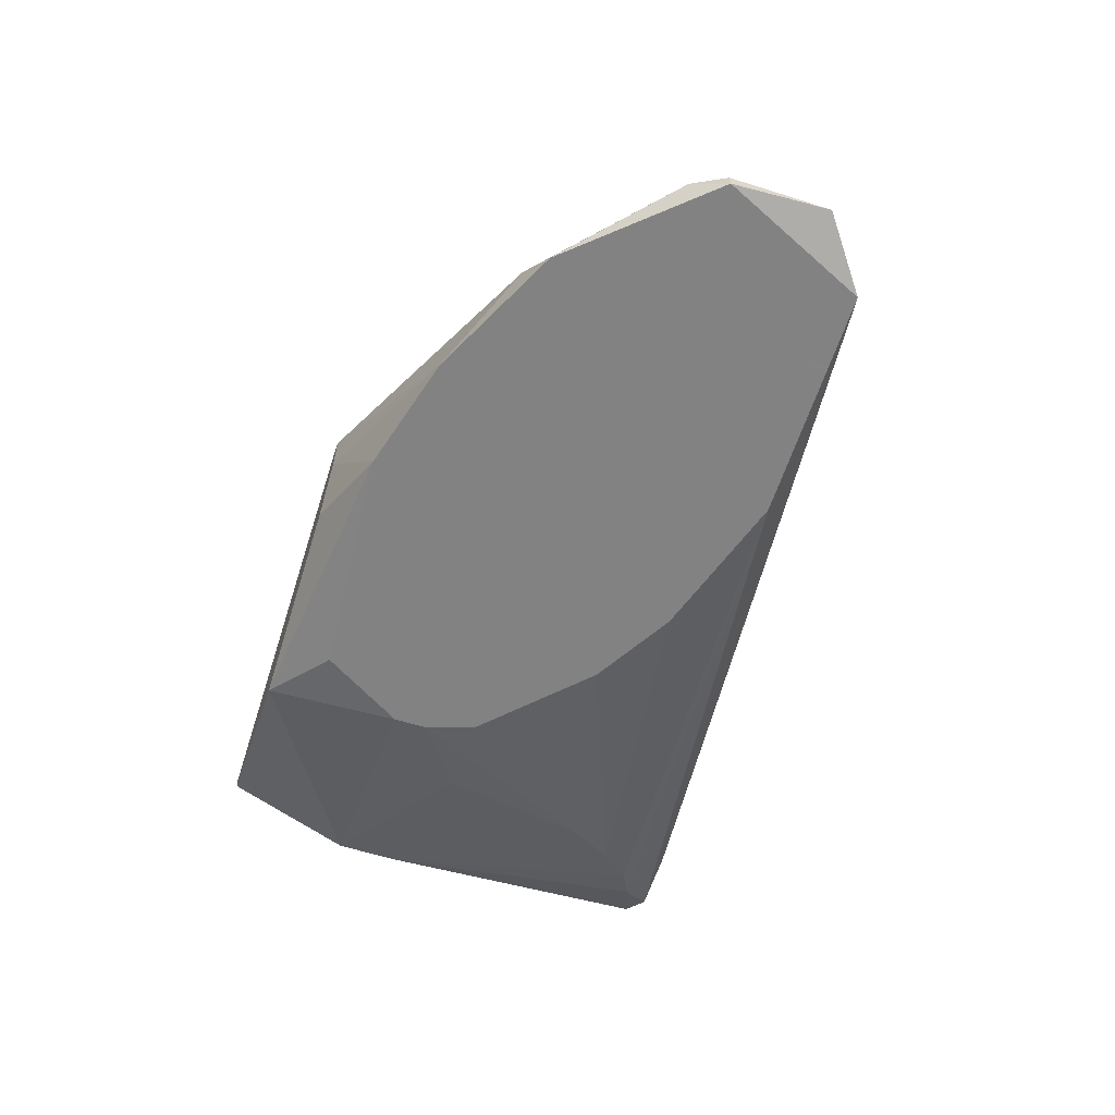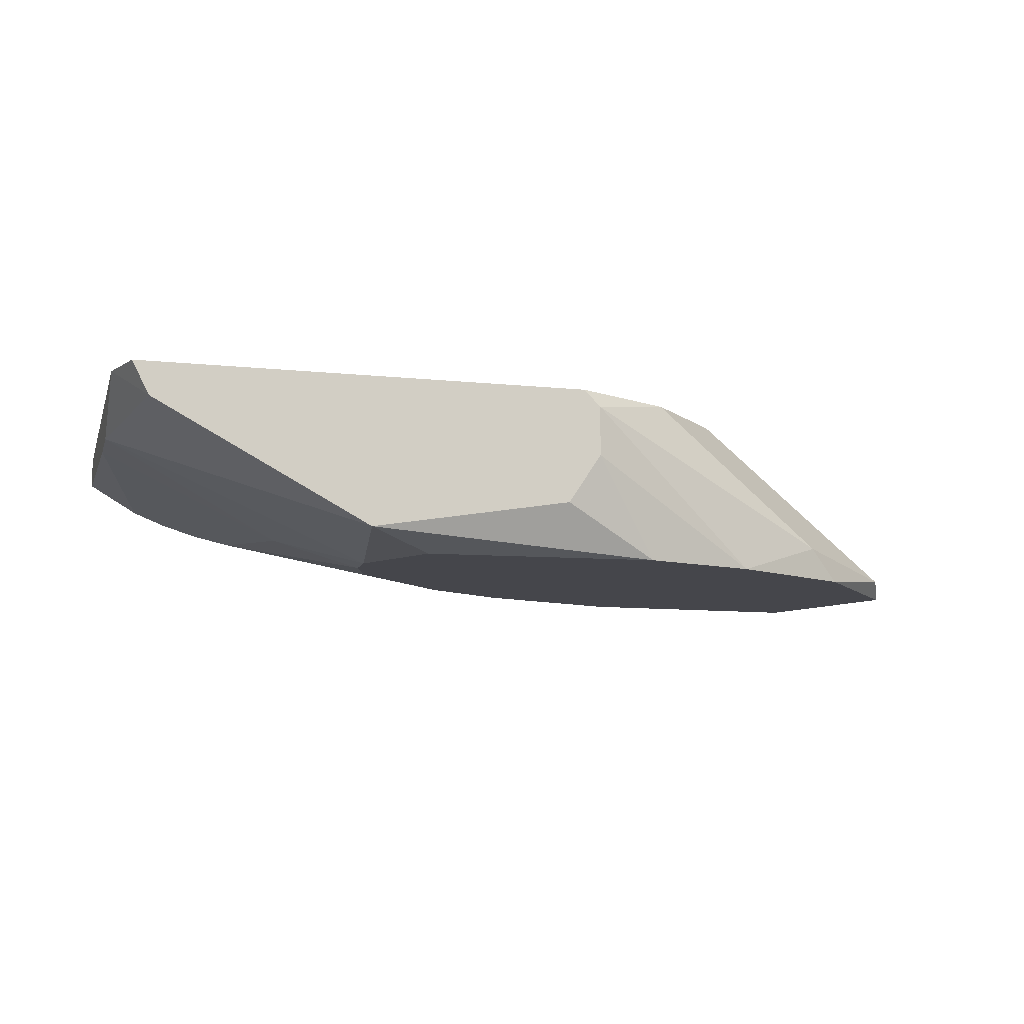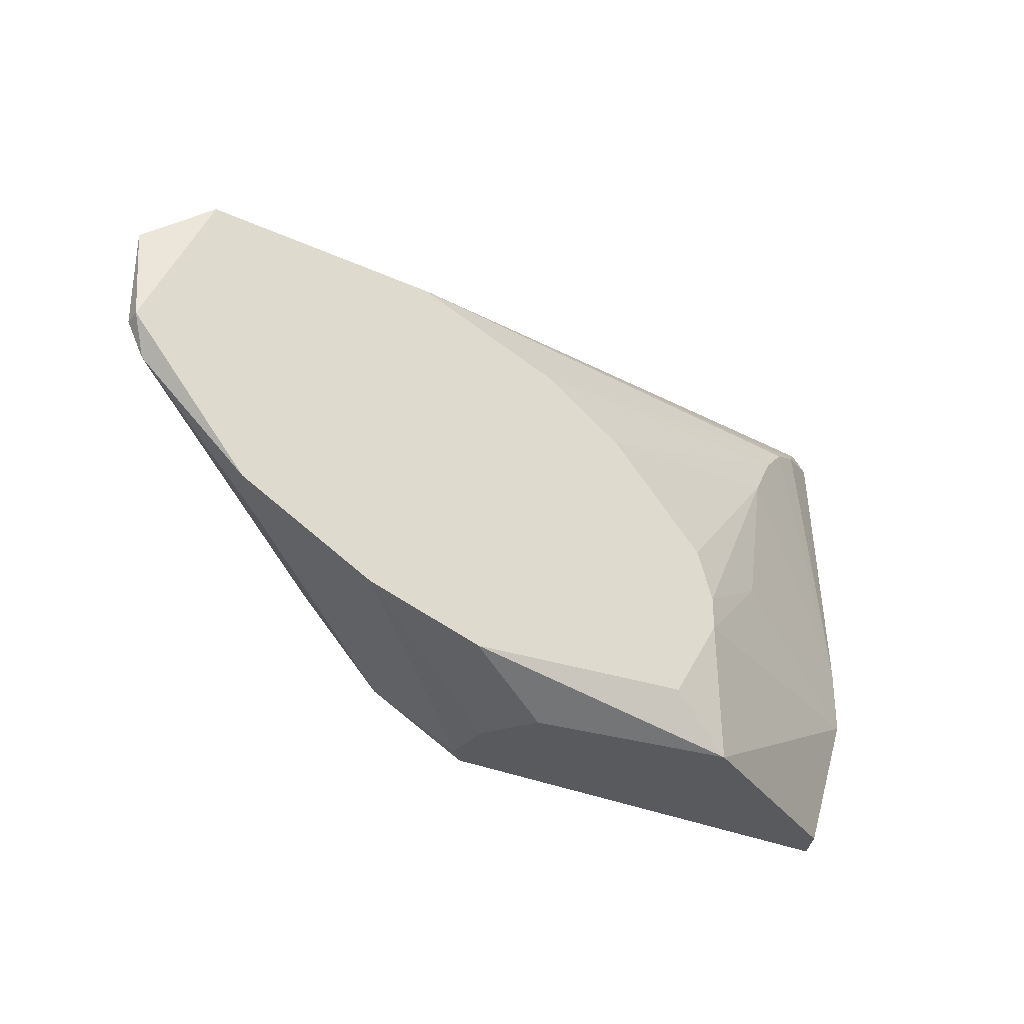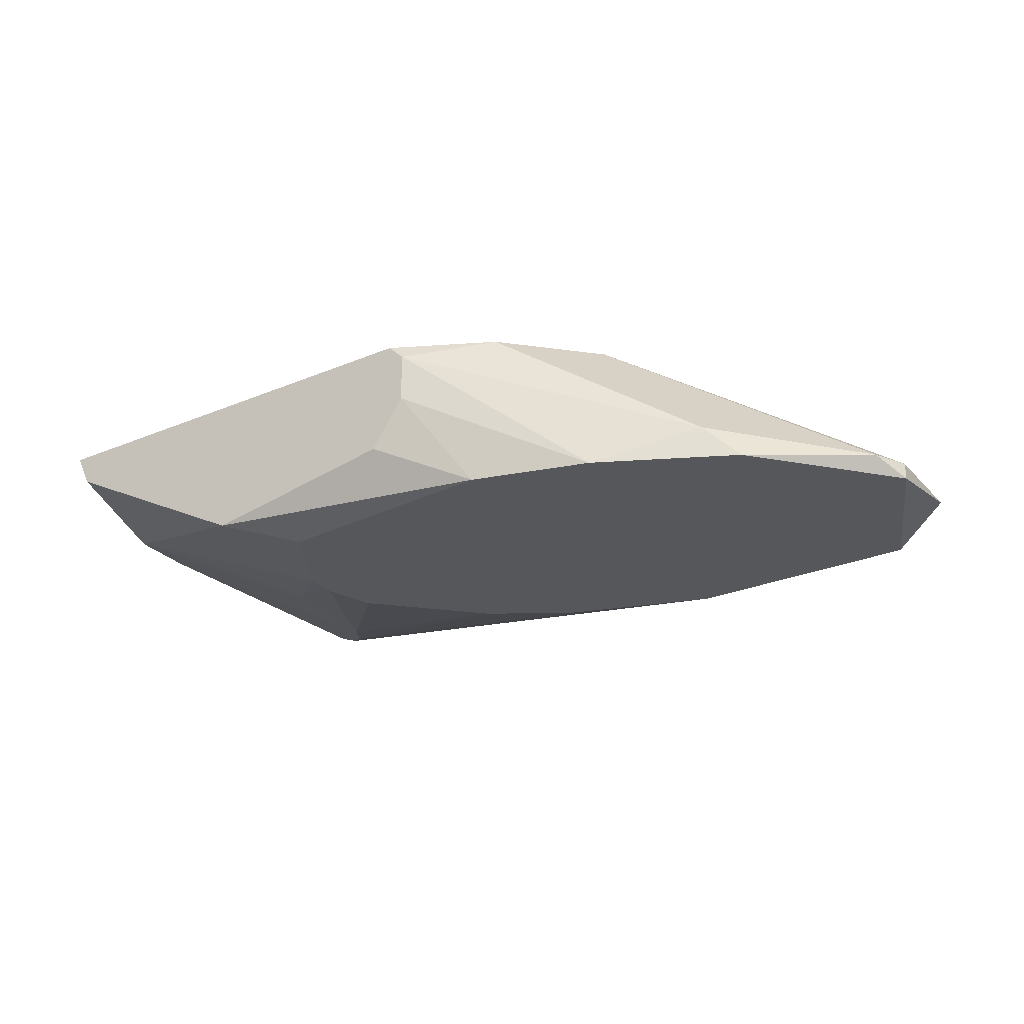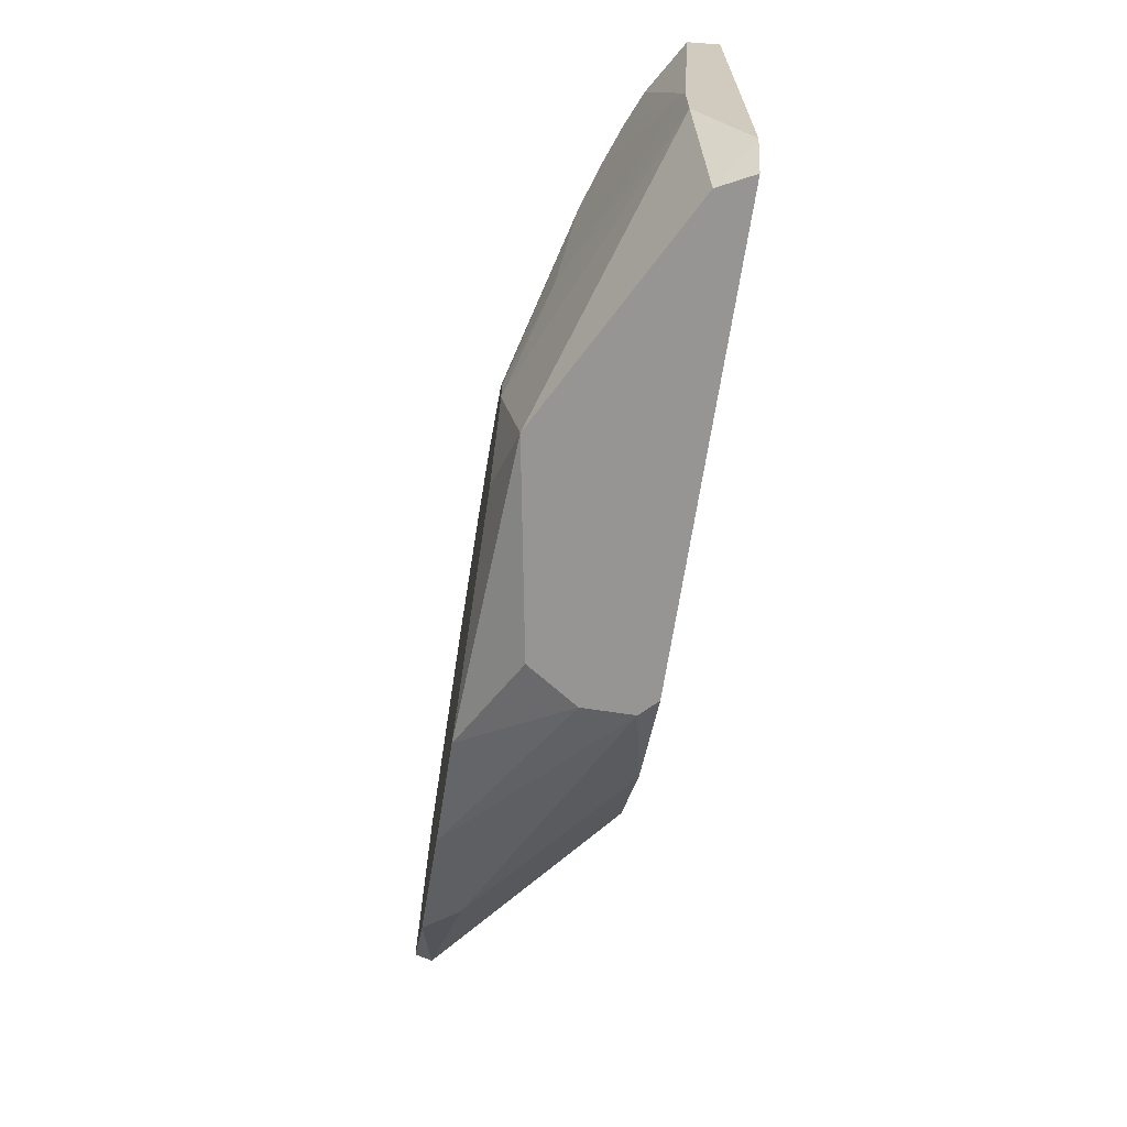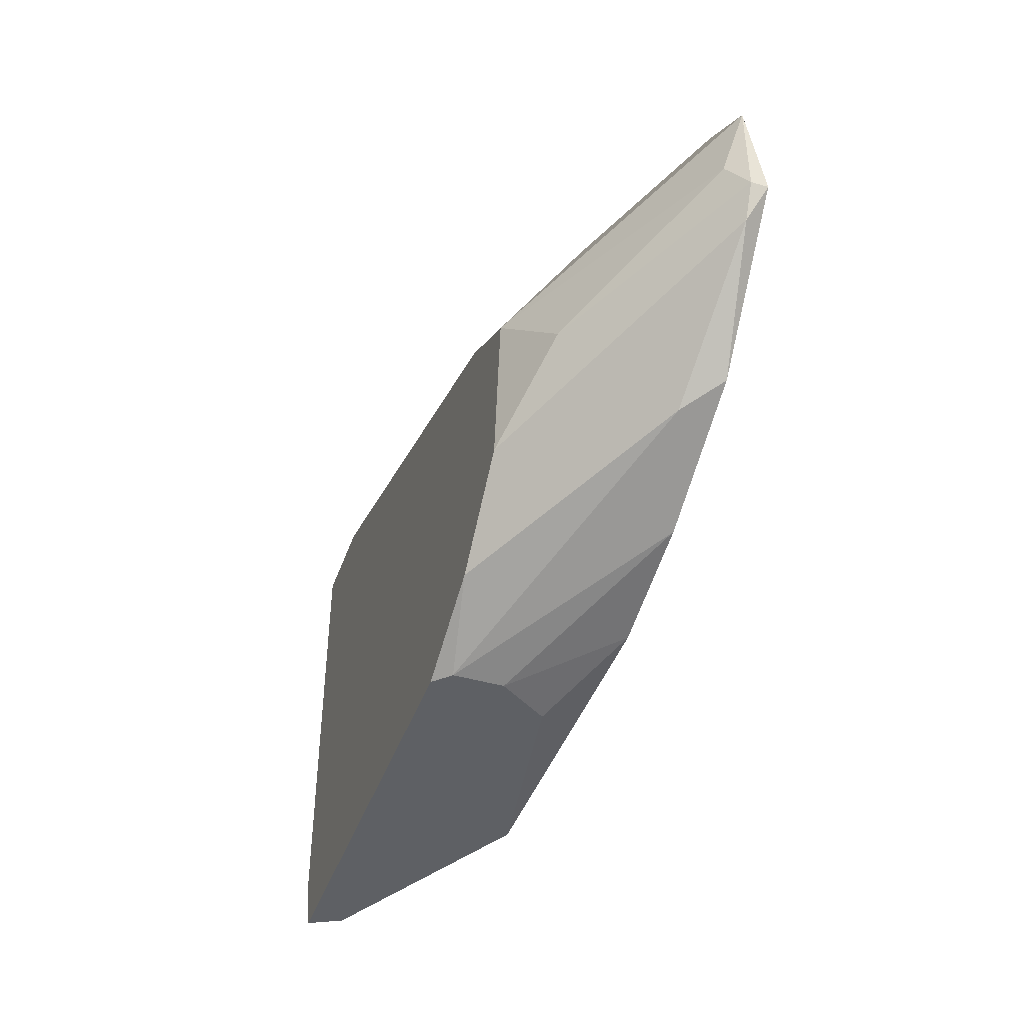
<metadata>
{"format":"obj","ext":"obj","renderer":"f3d","projection":"perspective","resolution":1024,"background":"white","views":[{"elev":-60.9,"azim":-107.8,"up":"+Y"},{"elev":-10.1,"azim":164.8,"up":"+Y"},{"elev":-31.1,"azim":-33.1,"up":"+Z"},{"elev":-27.3,"azim":-147.2,"up":"+Y"},{"elev":-67.5,"azim":81.3,"up":"+Z"},{"elev":-43.0,"azim":-109.0,"up":"+Z"}]}
</metadata>
<code>
v 0.002665 -0.000585 -0.009733
v 0.02001 0.01155 0.04228
v 0.02001 0.00635 0.03707
v 0.01307 0.002882 0.0284
v -0.05108 0.001149 0.002399
v -0.032 0.01502 0.02493
v -0.04067 -0.00232 -0.002799
v -0.04067 0.01502 0.01973
v -0.00428 -0.00232 -0.004535
v -0.06668 -0.000585 0.0284
v -0.06668 -0.000585 0.01799
v -0.06668 -0.00232 0.01799
v -0.04759 0.01155 0.0128
v -0.06494 -0.000585 0.01454
v -0.06494 0.001149 0.02146
v 0.02346 0.008081 0.0388
v -0.000798 -0.00232 0.0128
v -0.02853 -0.00232 -0.006266
v -0.01815 0.002882 -0.009733
v 0.01826 0.01502 0.04228
v 0.02695 0.01155 0.04228
v 0.02695 0.01502 -0.009733
v 0.000938 -0.00232 0.004135
v 0.000938 -0.00232 0.007603
v -0.05975 -0.000585 0.0336
v -0.05975 -0.00232 0.0336
v -0.02159 0.008081 -0.009733
v -0.02159 0.01328 -0.009733
v -0.03894 0.01502 0.004135
v -0.03026 0.01502 -0.004535
v -0.01985 -0.00232 0.0284
v -0.01985 0.01502 -0.009733
v 0.0252 0.01155 -0.009733
v -0.01122 -0.00232 0.0232
v -0.04587 0.008081 0.0284
v -0.05453 -0.00232 0.004135
v 0.01653 0.004617 0.0336
v 0.009592 0.001149 0.0128
v 0.02868 0.01155 0.04053
v 0.02868 0.009816 0.01107
v 0.02868 0.009816 0.004135
v 0.02868 0.01502 -0.004535
v 0.02868 0.01502 0.04228
v -0.03547 -0.00232 0.0336
f 3 37 40
f 27 28 1
f 8 43 22
f 1 28 22
f 36 34 26
f 8 22 29
f 34 36 24
f 43 8 20
f 24 36 18
f 26 34 44
f 8 10 35
f 43 20 21
f 44 16 21
f 26 44 21
f 29 22 30
f 10 26 25
f 26 20 25
f 35 10 25
f 20 35 25
f 1 22 33
f 41 1 33
f 30 28 5
f 29 30 5
f 20 8 6
f 8 35 6
f 35 20 6
f 8 29 13
f 29 11 13
f 26 10 12
f 36 26 12
f 10 11 12
f 28 27 7
f 27 18 7
f 18 36 7
f 5 28 7
f 36 5 7
f 18 1 9
f 24 18 9
f 22 43 42
f 43 41 42
f 33 22 42
f 41 33 42
f 22 28 32
f 28 30 32
f 30 22 32
f 41 43 39
f 43 21 39
f 21 16 39
f 11 29 14
f 5 36 14
f 29 5 14
f 36 12 14
f 12 11 14
f 27 1 19
f 18 27 19
f 1 18 19
f 37 34 4
f 44 34 31
f 34 37 31
f 20 26 2
f 21 20 2
f 26 21 2
f 34 24 17
f 24 4 17
f 4 34 17
f 4 24 38
f 10 8 15
f 11 10 15
f 8 13 15
f 13 11 15
f 1 41 23
f 9 1 23
f 24 9 23
f 41 38 23
f 38 24 23
f 16 44 3
f 44 31 3
f 31 37 3
f 41 39 40
f 39 16 40
f 37 4 40
f 38 41 40
f 4 38 40
f 16 3 40

</code>
